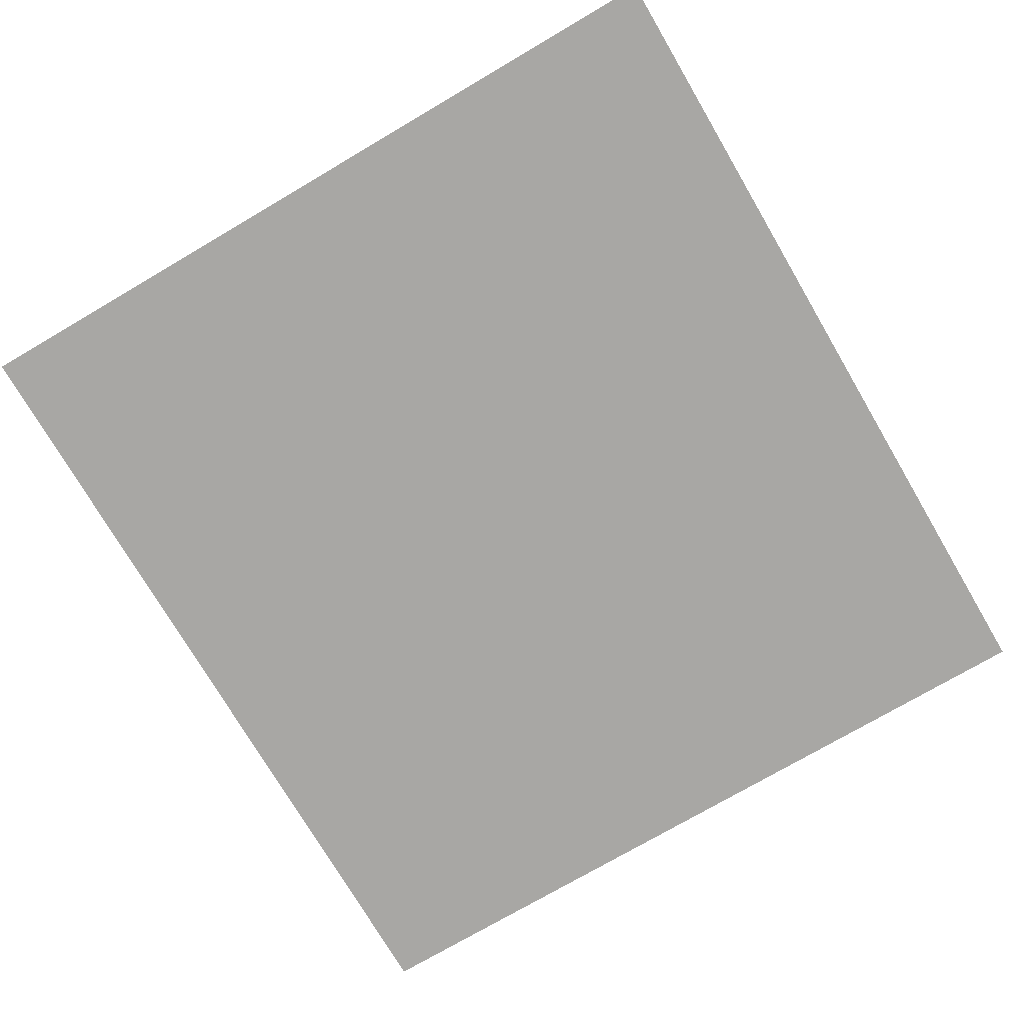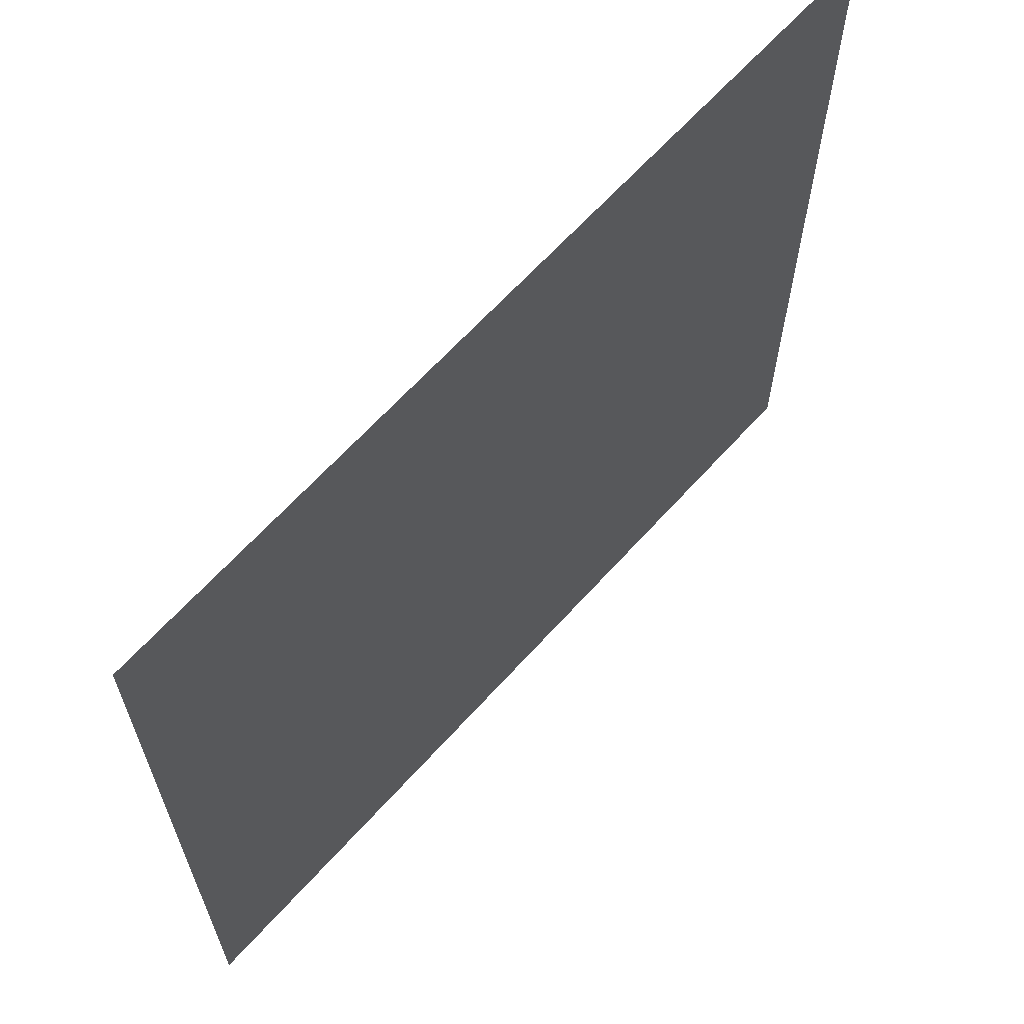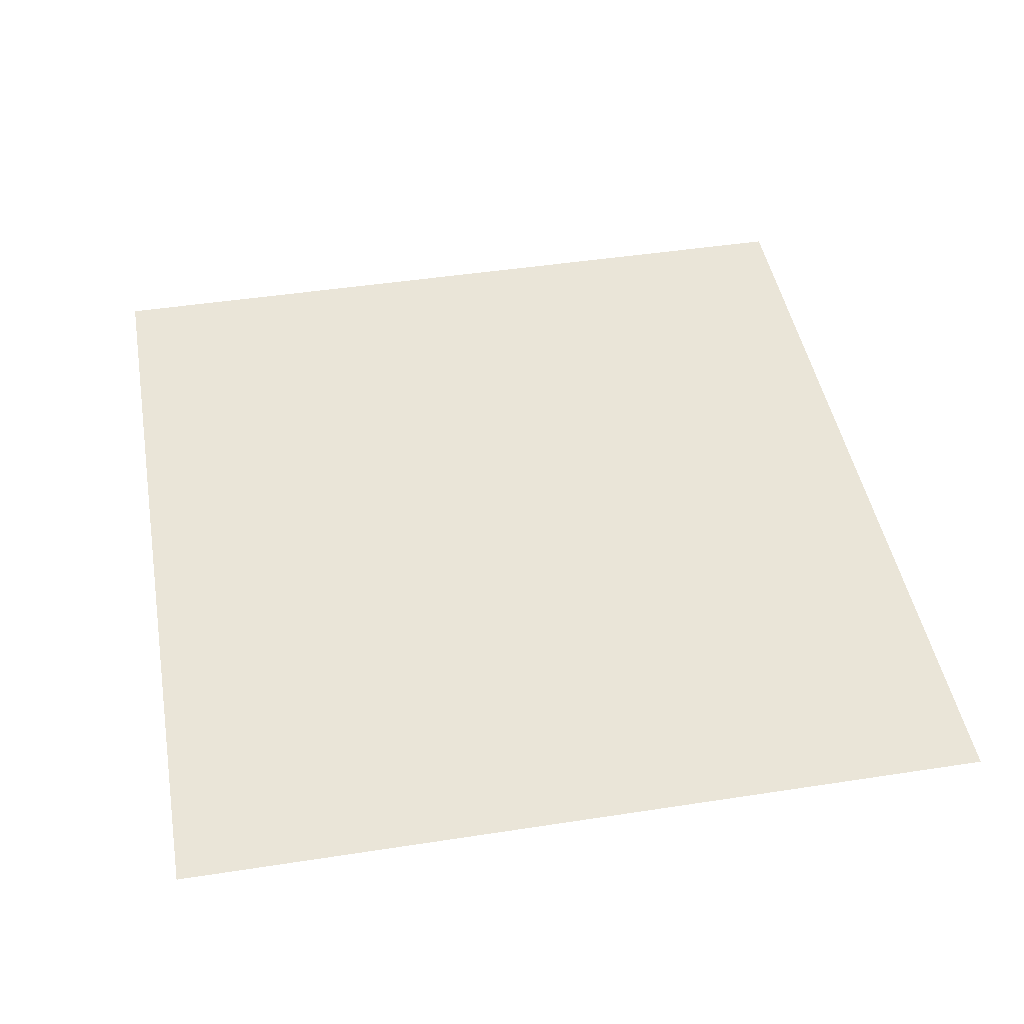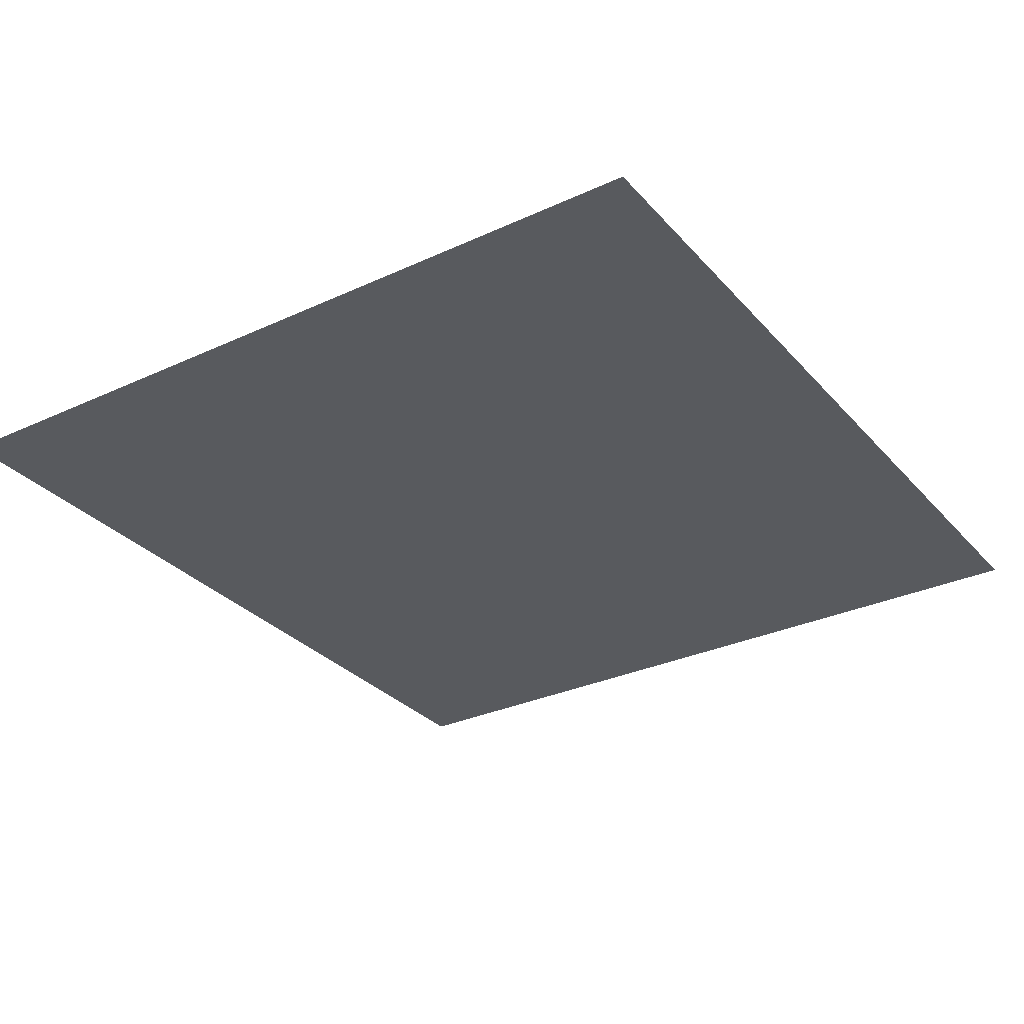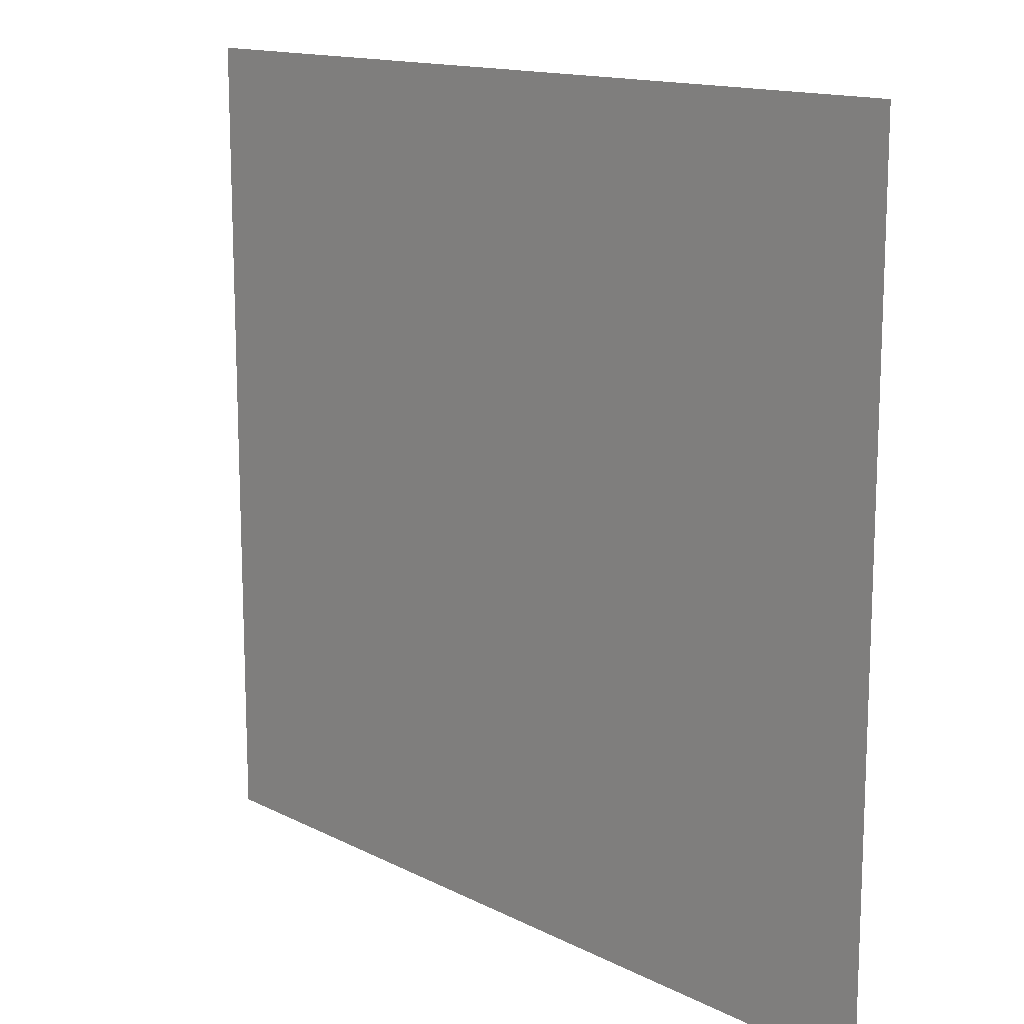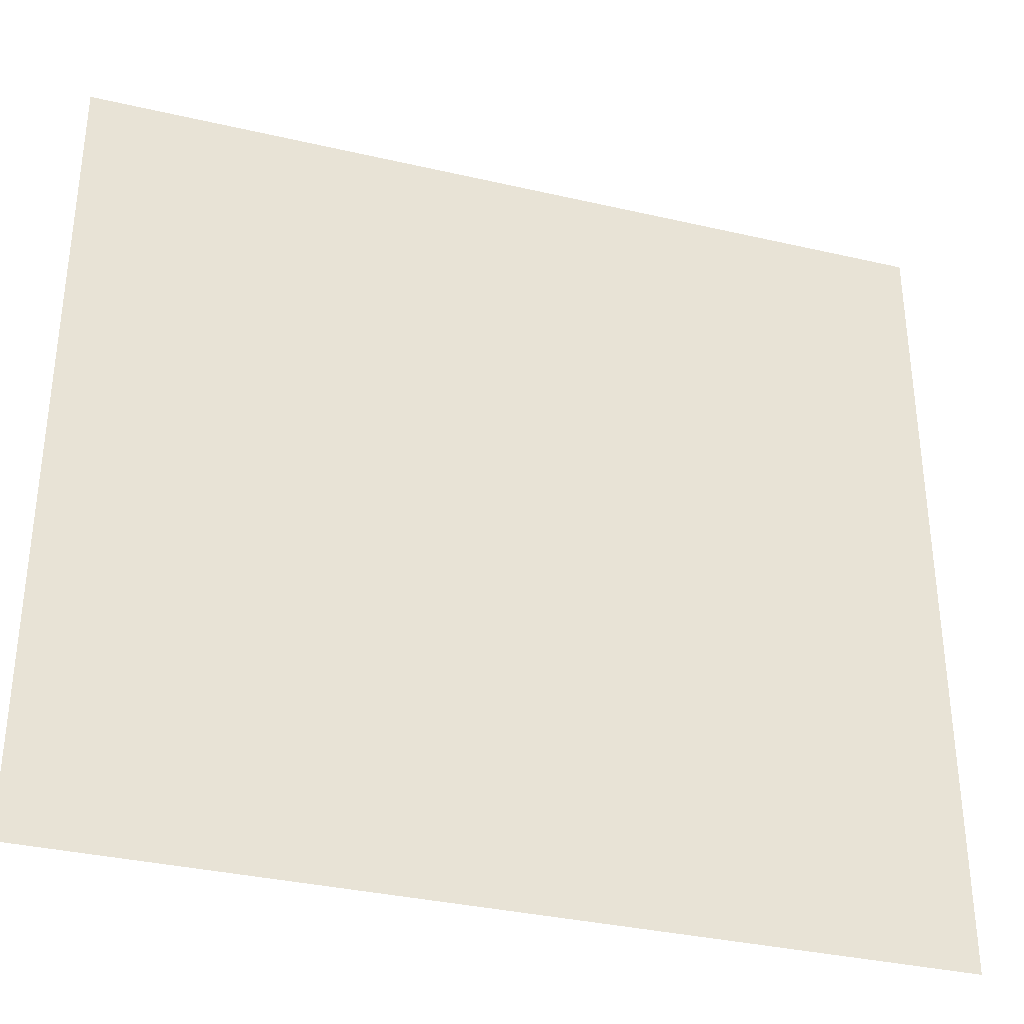
<metadata>
{"format":"obj","ext":"obj","renderer":"f3d","projection":"perspective","resolution":1024,"background":"white","views":[{"elev":-74.6,"azim":-59.6,"up":"+Z"},{"elev":64.8,"azim":132.0,"up":"+Y"},{"elev":45.5,"azim":-100.1,"up":"+Z"},{"elev":-30.6,"azim":-56.4,"up":"+Z"},{"elev":14.1,"azim":48.1,"up":"+Y"},{"elev":-34.6,"azim":162.7,"up":"+Y"}]}
</metadata>
<code>
v 0 -16 0
v -16 -16 0
v -16 0 0
v 0 0 0
v -32 -16 0
v -32 0 0
v -48 -16 0
v -48 0 0
v -64 -16 0
v -64 0 0
v -80 -16 0
v -80 0 0
v -96 -16 0
v -96 0 0
v -112 -16 0
v -112 0 0
v -128 -16 0
v -128 0 0
v -144 -16 0
v -144 0 0
v -160 -16 0
v -160 0 0
v -176 -16 0
v -176 0 0
v -192 -16 0
v -192 0 0
v -208 -16 0
v -208 0 0
v -224 -16 0
v -224 0 0
v -240 -16 0
v -240 0 0
v -256 -16 0
v -256 0 0
v -16 -48 0
v -32 -48 0
v -32 -32 0
v -16 -32 0
v -48 -48 0
v -48 -32 0
v -64 -48 0
v -64 -32 0
v -80 -48 0
v -80 -32 0
v -96 -48 0
v -96 -32 0
v -112 -48 0
v -112 -32 0
v -128 -48 0
v -128 -32 0
v -144 -48 0
v -144 -32 0
v -160 -48 0
v -160 -32 0
v -176 -48 0
v -176 -32 0
v -192 -48 0
v -192 -32 0
v -208 -48 0
v -208 -32 0
v -224 -48 0
v -224 -32 0
v -240 -48 0
v -240 -32 0
v -16 -64 0
v -32 -64 0
v -48 -64 0
v -64 -64 0
v -80 -64 0
v -96 -64 0
v -112 -64 0
v -128 -64 0
v -144 -64 0
v -160 -64 0
v -176 -64 0
v -192 -64 0
v -208 -64 0
v -224 -64 0
v -240 -64 0
v 0 -80 0
v -16 -80 0
v 0 -64 0
v -32 -80 0
v -48 -80 0
v -64 -80 0
v -80 -80 0
v -96 -80 0
v -112 -80 0
v -128 -80 0
v -144 -80 0
v -160 -80 0
v -176 -80 0
v -192 -80 0
v -208 -80 0
v -224 -80 0
v -240 -80 0
v 0 -96 0
v -16 -96 0
v -32 -96 0
v -48 -96 0
v -64 -96 0
v -80 -96 0
v -96 -96 0
v -112 -96 0
v -128 -96 0
v -144 -96 0
v -160 -96 0
v -176 -96 0
v -192 -96 0
v -208 -96 0
v -224 -96 0
v -240 -96 0
v 0 -112 0
v -16 -112 0
v -32 -112 0
v -48 -112 0
v -64 -112 0
v -80 -112 0
v -96 -112 0
v -112 -112 0
v -128 -112 0
v -144 -112 0
v -160 -112 0
v -176 -112 0
v -192 -112 0
v -208 -112 0
v -224 -112 0
v -240 -112 0
v 0 -128 0
v -16 -128 0
v -32 -128 0
v -48 -128 0
v -64 -128 0
v -80 -128 0
v -96 -128 0
v -112 -128 0
v -128 -128 0
v -144 -128 0
v -160 -128 0
v -176 -128 0
v -192 -128 0
v -208 -128 0
v -224 -128 0
v -240 -128 0
v -16 -144 0
v -32 -144 0
v -48 -144 0
v -64 -144 0
v -80 -144 0
v -96 -144 0
v -112 -144 0
v -128 -144 0
v -144 -144 0
v -160 -144 0
v -176 -144 0
v -192 -144 0
v -208 -144 0
v -224 -144 0
v -240 -144 0
v -16 -160 0
v -32 -160 0
v -48 -160 0
v -64 -160 0
v -80 -160 0
v -96 -160 0
v -112 -160 0
v -144 -160 0
v -160 -160 0
v -176 -160 0
v -192 -160 0
v -208 -160 0
v -16 -176 0
v -32 -176 0
v -48 -176 0
v -64 -176 0
v -80 -176 0
v -144 -176 0
v -160 -176 0
v -176 -176 0
v -224 -176 0
v -240 -176 0
v -240 -160 0
v -224 -160 0
v -256 -176 0
v -256 -160 0
v -16 -192 0
v -32 -192 0
v -48 -192 0
v -96 -192 0
v -112 -192 0
v -112 -176 0
v -96 -176 0
v -128 -192 0
v -128 -176 0
v -192 -192 0
v -208 -192 0
v -208 -176 0
v -192 -176 0
v -224 -192 0
v -240 -192 0
v -256 -192 0
v -64 -208 0
v -80 -208 0
v -80 -192 0
v -64 -192 0
v -96 -208 0
v -112 -208 0
v -128 -208 0
v -144 -208 0
v -160 -208 0
v -160 -192 0
v -144 -192 0
v -176 -208 0
v -176 -192 0
v -192 -208 0
v -208 -208 0
v 0 -224 0
v -16 -224 0
v -16 -208 0
v 0 -208 0
v -32 -224 0
v -32 -208 0
v -48 -224 0
v -48 -208 0
v -64 -224 0
v -80 -224 0
v -96 -224 0
v -112 -224 0
v -128 -224 0
v -224 -224 0
v -240 -224 0
v -240 -208 0
v -224 -208 0
v -256 -224 0
v -256 -208 0
v 0 -240 0
v -16 -240 0
v -32 -240 0
v -48 -240 0
v -64 -240 0
v -80 -240 0
v -96 -240 0
v -112 -240 0
v -128 -240 0
v -144 -240 0
v -144 -224 0
v -160 -240 0
v -160 -224 0
v -176 -240 0
v -176 -224 0
v -192 -240 0
v -192 -224 0
v -208 -240 0
v -208 -224 0
v -224 -240 0
v -240 -240 0
v -256 -240 0
v 0 -32 0
v -256 -32 0
v 0 -48 0
v -256 -48 0
v -256 -64 0
v -256 -80 0
v -256 -96 0
v -256 -112 0
v -256 -128 0
v 0 -144 0
v -256 -144 0
v 0 -160 0
v -128 -160 0
v 0 -176 0
v 0 -192 0
g mesh_0001
f 1 2 3 4
f 2 5 6 3
f 5 7 8 6
f 7 9 10 8
f 9 11 12 10
f 11 13 14 12
f 13 15 16 14
f 15 17 18 16
f 17 19 20 18
f 19 21 22 20
f 21 23 24 22
f 23 25 26 24
f 25 27 28 26
f 27 29 30 28
f 29 31 32 30
f 31 33 34 32
f 35 36 37 38
f 36 39 40 37
f 39 41 42 40
f 41 43 44 42
f 43 45 46 44
f 45 47 48 46
f 47 49 50 48
f 49 51 52 50
f 51 53 54 52
f 53 55 56 54
f 55 57 58 56
f 57 59 60 58
f 59 61 62 60
f 61 63 64 62
f 65 66 36 35
f 66 67 39 36
f 67 68 41 39
f 68 69 43 41
f 69 70 45 43
f 70 71 47 45
f 71 72 49 47
f 72 73 51 49
f 73 74 53 51
f 74 75 55 53
f 75 76 57 55
f 76 77 59 57
f 77 78 61 59
f 78 79 63 61
f 80 81 65 82
f 81 83 66 65
f 83 84 67 66
f 84 85 68 67
f 85 86 69 68
f 86 87 70 69
f 87 88 71 70
f 88 89 72 71
f 89 90 73 72
f 90 91 74 73
f 91 92 75 74
f 92 93 76 75
f 93 94 77 76
f 94 95 78 77
f 95 96 79 78
f 97 98 81 80
f 98 99 83 81
f 99 100 84 83
f 100 101 85 84
f 101 102 86 85
f 102 103 87 86
f 103 104 88 87
f 104 105 89 88
f 105 106 90 89
f 106 107 91 90
f 107 108 92 91
f 108 109 93 92
f 109 110 94 93
f 110 111 95 94
f 111 112 96 95
f 113 114 98 97
f 114 115 99 98
f 115 116 100 99
f 116 117 101 100
f 117 118 102 101
f 118 119 103 102
f 119 120 104 103
f 120 121 105 104
f 121 122 106 105
f 122 123 107 106
f 123 124 108 107
f 124 125 109 108
f 125 126 110 109
f 126 127 111 110
f 127 128 112 111
f 129 130 114 113
f 130 131 115 114
f 131 132 116 115
f 132 133 117 116
f 133 134 118 117
f 134 135 119 118
f 135 136 120 119
f 136 137 121 120
f 137 138 122 121
f 138 139 123 122
f 139 140 124 123
f 140 141 125 124
f 141 142 126 125
f 142 143 127 126
f 143 144 128 127
f 145 146 131 130
f 146 147 132 131
f 147 148 133 132
f 148 149 134 133
f 149 150 135 134
f 150 151 136 135
f 151 152 137 136
f 152 153 138 137
f 153 154 139 138
f 154 155 140 139
f 155 156 141 140
f 156 157 142 141
f 157 158 143 142
f 158 159 144 143
f 160 161 146 145
f 161 162 147 146
f 162 163 148 147
f 163 164 149 148
f 164 165 150 149
f 165 166 151 150
f 167 168 154 153
f 168 169 155 154
f 169 170 156 155
f 170 171 157 156
f 172 173 161 160
f 173 174 162 161
f 174 175 163 162
f 175 176 164 163
f 177 178 168 167
f 178 179 169 168
f 180 181 182 183
f 181 184 185 182
f 186 187 173 172
f 187 188 174 173
f 189 190 191 192
f 190 193 194 191
f 195 196 197 198
f 199 200 181 180
f 200 201 184 181
f 202 203 204 205
f 203 206 189 204
f 206 207 190 189
f 207 208 193 190
f 209 210 211 212
f 210 213 214 211
f 213 215 195 214
f 215 216 196 195
f 217 218 219 220
f 218 221 222 219
f 221 223 224 222
f 225 226 203 202
f 226 227 206 203
f 227 228 207 206
f 228 229 208 207
f 230 231 232 233
f 231 234 235 232
f 236 237 218 217
f 237 238 221 218
f 238 239 223 221
f 240 241 226 225
f 241 242 227 226
f 242 243 228 227
f 243 244 229 228
f 244 245 246 229
f 245 247 248 246
f 247 249 250 248
f 249 251 252 250
f 251 253 254 252
f 255 256 231 230
f 256 257 234 231
g mesh_0002
f 258 38 2 1
f 38 37 5 2
f 37 40 7 5
f 40 42 9 7
f 42 44 11 9
f 44 46 13 11
f 46 48 15 13
f 48 50 17 15
f 50 52 19 17
f 52 54 21 19
f 54 56 23 21
f 56 58 25 23
f 58 60 27 25
f 60 62 29 27
f 62 64 31 29
f 64 259 33 31
f 260 35 38 258
f 63 261 259 64
f 82 65 35 260
f 79 262 261 63
f 96 263 262 79
f 112 264 263 96
f 128 265 264 112
f 144 266 265 128
f 267 145 130 129
f 159 268 266 144
f 269 160 145 267
f 166 270 152 151
f 270 167 153 152
f 171 183 158 157
f 183 182 159 158
f 182 185 268 159
f 271 172 160 269
f 176 192 165 164
f 192 191 166 165
f 191 194 270 166
f 194 177 167 270
f 179 198 170 169
f 198 197 171 170
f 197 180 183 171
f 272 186 172 271
f 188 205 175 174
f 205 204 176 175
f 204 189 192 176
f 193 212 177 194
f 212 211 178 177
f 211 214 179 178
f 214 195 198 179
f 196 199 180 197
f 220 219 186 272
f 219 222 187 186
f 222 224 188 187
f 224 202 205 188
f 208 209 212 193
f 216 233 199 196
f 233 232 200 199
f 232 235 201 200
f 223 225 202 224
f 229 246 209 208
f 246 248 210 209
f 248 250 213 210
f 250 252 215 213
f 252 254 216 215
f 254 230 233 216
f 239 240 225 223
f 253 255 230 254
g mesh_0003
f 258 38 2 1
f 38 37 5 2
f 37 40 7 5
f 40 42 9 7
f 42 44 11 9
f 44 46 13 11
f 46 48 15 13
f 48 50 17 15
f 50 52 19 17
f 52 54 21 19
f 54 56 23 21
f 56 58 25 23
f 58 60 27 25
f 60 62 29 27
f 62 64 31 29
f 64 259 33 31
f 260 35 38 258
f 63 261 259 64
f 82 65 35 260
f 79 262 261 63
f 96 263 262 79
f 112 264 263 96
f 128 265 264 112
f 144 266 265 128
f 267 145 130 129
f 159 268 266 144
f 269 160 145 267
f 166 270 152 151
f 270 167 153 152
f 171 183 158 157
f 183 182 159 158
f 182 185 268 159
f 271 172 160 269
f 176 192 165 164
f 192 191 166 165
f 191 194 270 166
f 194 177 167 270
f 179 198 170 169
f 198 197 171 170
f 197 180 183 171
f 272 186 172 271
f 188 205 175 174
f 205 204 176 175
f 204 189 192 176
f 193 212 177 194
f 212 211 178 177
f 211 214 179 178
f 214 195 198 179
f 196 199 180 197
f 220 219 186 272
f 219 222 187 186
f 222 224 188 187
f 224 202 205 188
f 208 209 212 193
f 216 233 199 196
f 233 232 200 199
f 232 235 201 200
f 223 225 202 224
f 229 246 209 208
f 246 248 210 209
f 248 250 213 210
f 250 252 215 213
f 252 254 216 215
f 254 230 233 216
f 239 240 225 223
f 253 255 230 254
g mesh_0004
f 258 38 2 1
f 38 37 5 2
f 37 40 7 5
f 40 42 9 7
f 42 44 11 9
f 44 46 13 11
f 46 48 15 13
f 48 50 17 15
f 50 52 19 17
f 52 54 21 19
f 54 56 23 21
f 56 58 25 23
f 58 60 27 25
f 60 62 29 27
f 62 64 31 29
f 64 259 33 31
f 260 35 38 258
f 63 261 259 64
f 82 65 35 260
f 79 262 261 63
f 96 263 262 79
f 112 264 263 96
f 128 265 264 112
f 144 266 265 128
f 267 145 130 129
f 159 268 266 144
f 269 160 145 267
f 166 270 152 151
f 270 167 153 152
f 171 183 158 157
f 183 182 159 158
f 182 185 268 159
f 271 172 160 269
f 176 192 165 164
f 192 191 166 165
f 191 194 270 166
f 194 177 167 270
f 179 198 170 169
f 198 197 171 170
f 197 180 183 171
f 272 186 172 271
f 188 205 175 174
f 205 204 176 175
f 204 189 192 176
f 193 212 177 194
f 212 211 178 177
f 211 214 179 178
f 214 195 198 179
f 196 199 180 197
f 220 219 186 272
f 219 222 187 186
f 222 224 188 187
f 224 202 205 188
f 208 209 212 193
f 216 233 199 196
f 233 232 200 199
f 232 235 201 200
f 223 225 202 224
f 229 246 209 208
f 246 248 210 209
f 248 250 213 210
f 250 252 215 213
f 252 254 216 215
f 254 230 233 216
f 239 240 225 223
f 253 255 230 254

</code>
